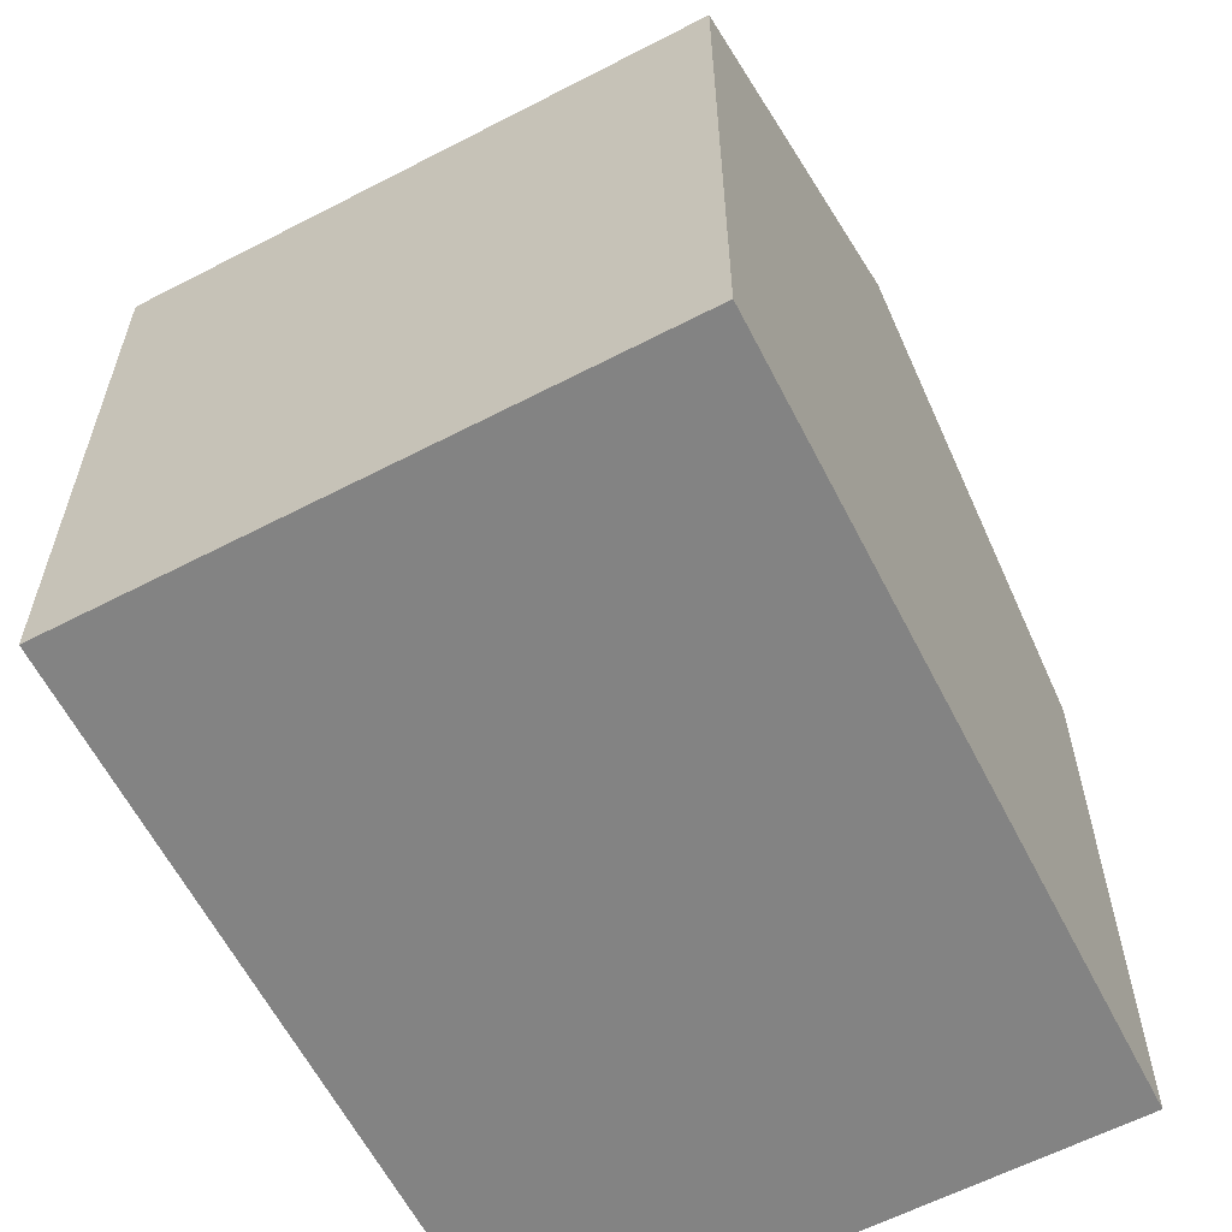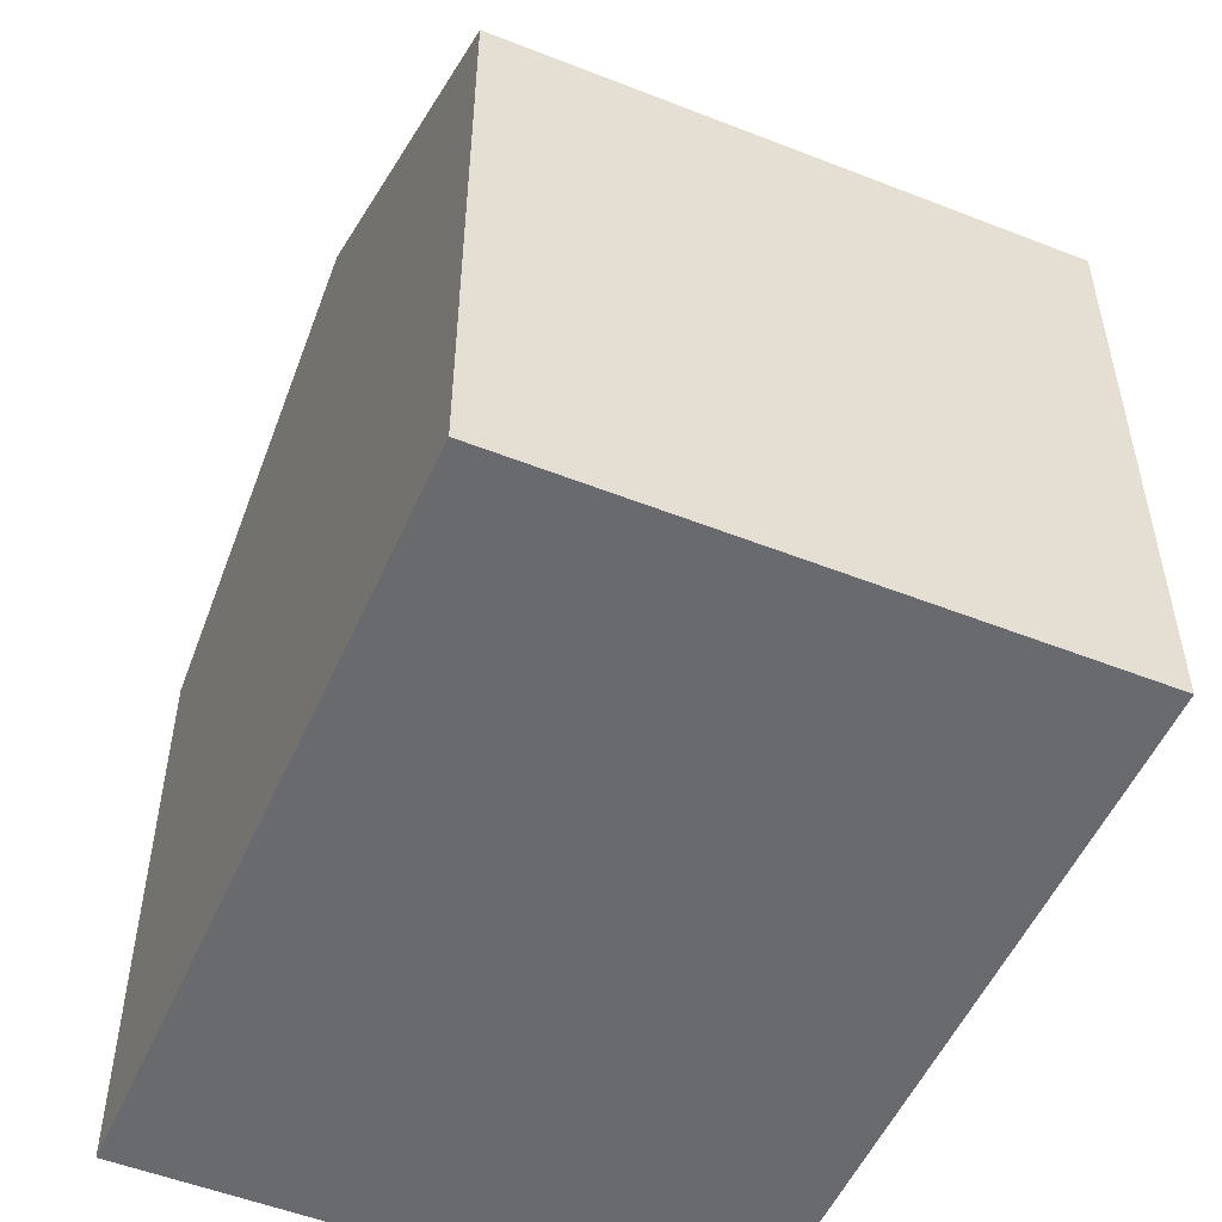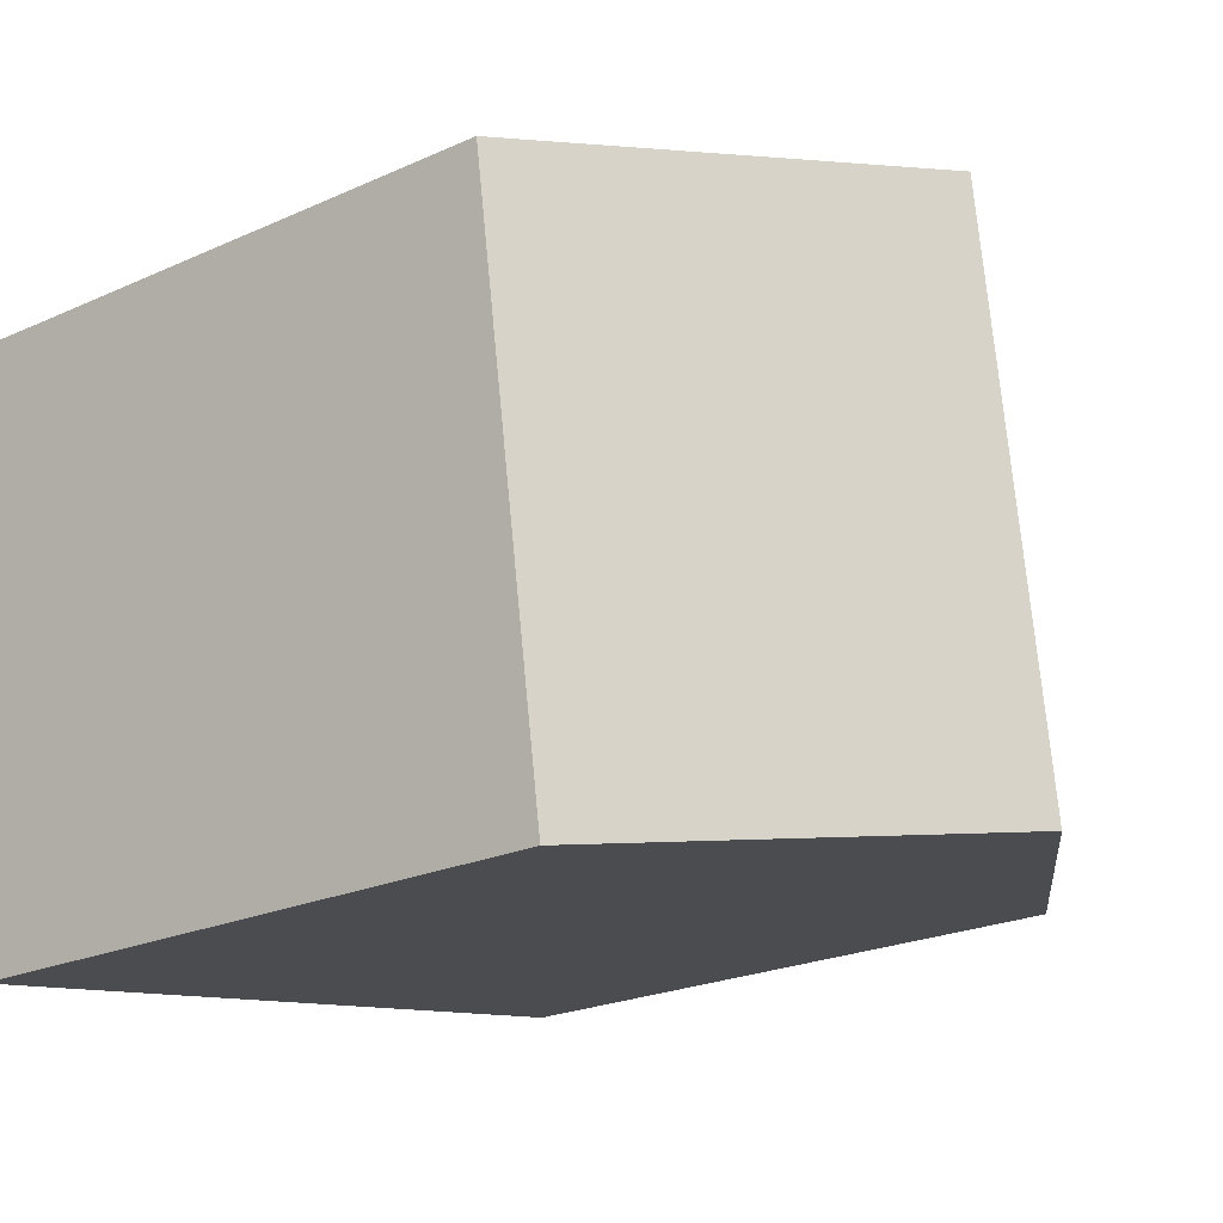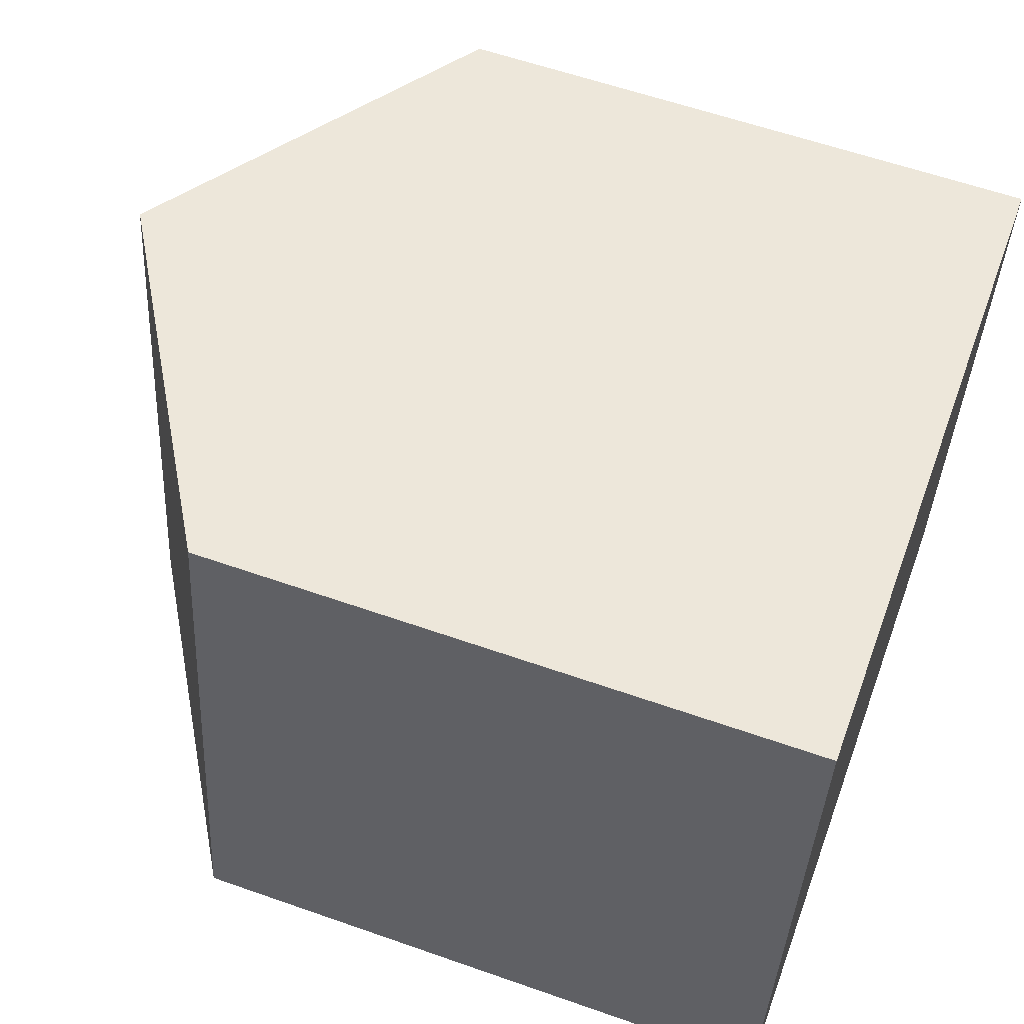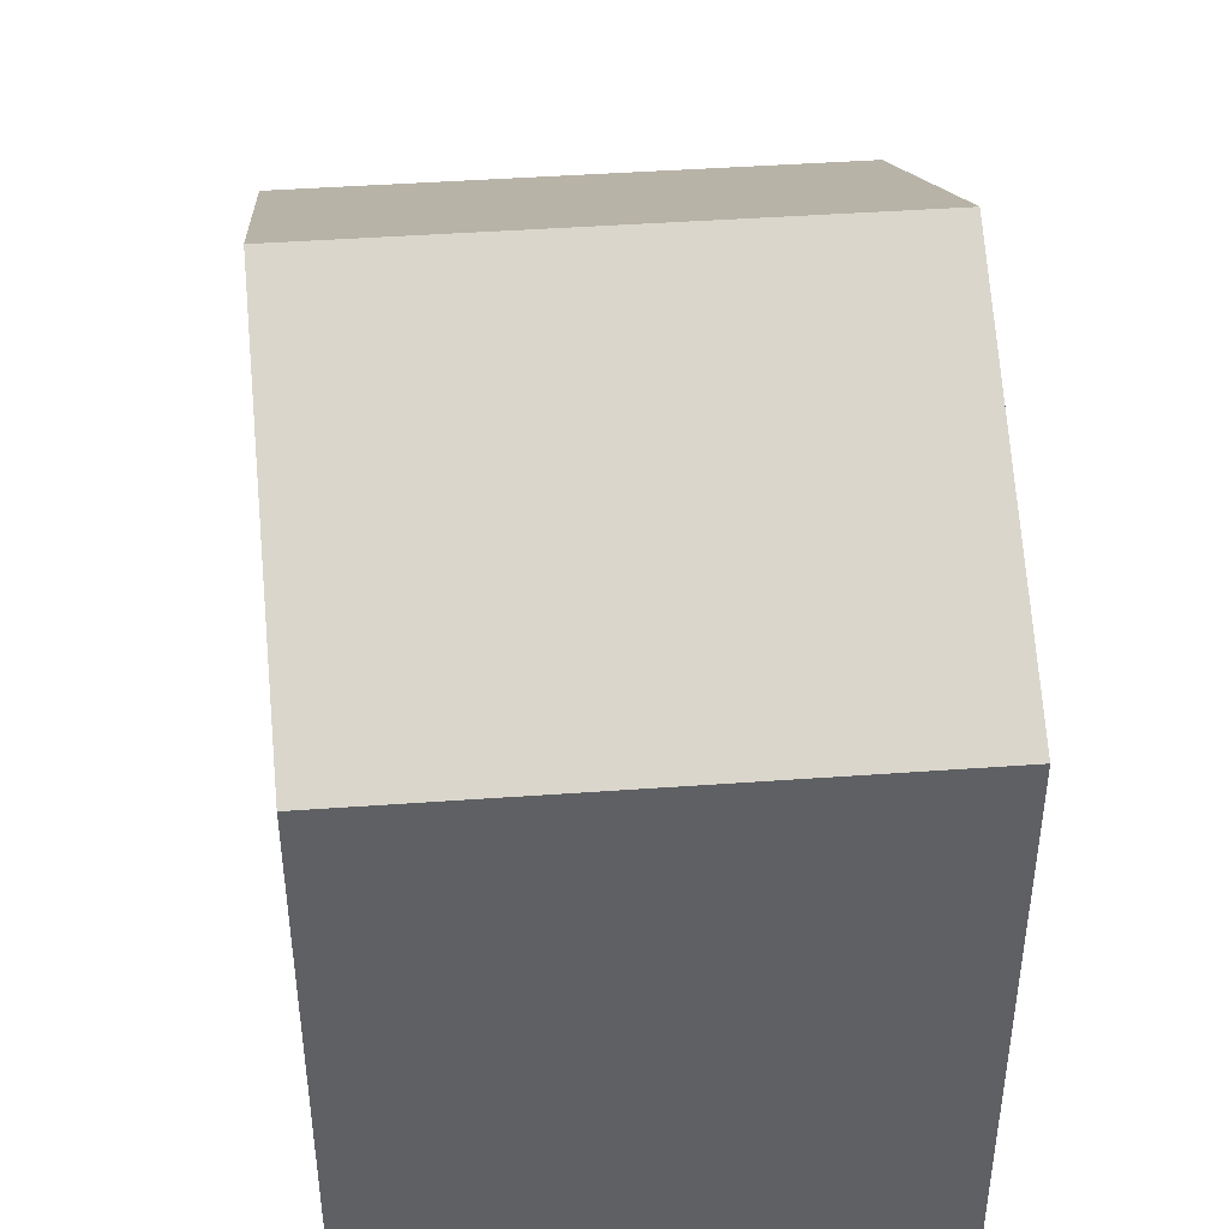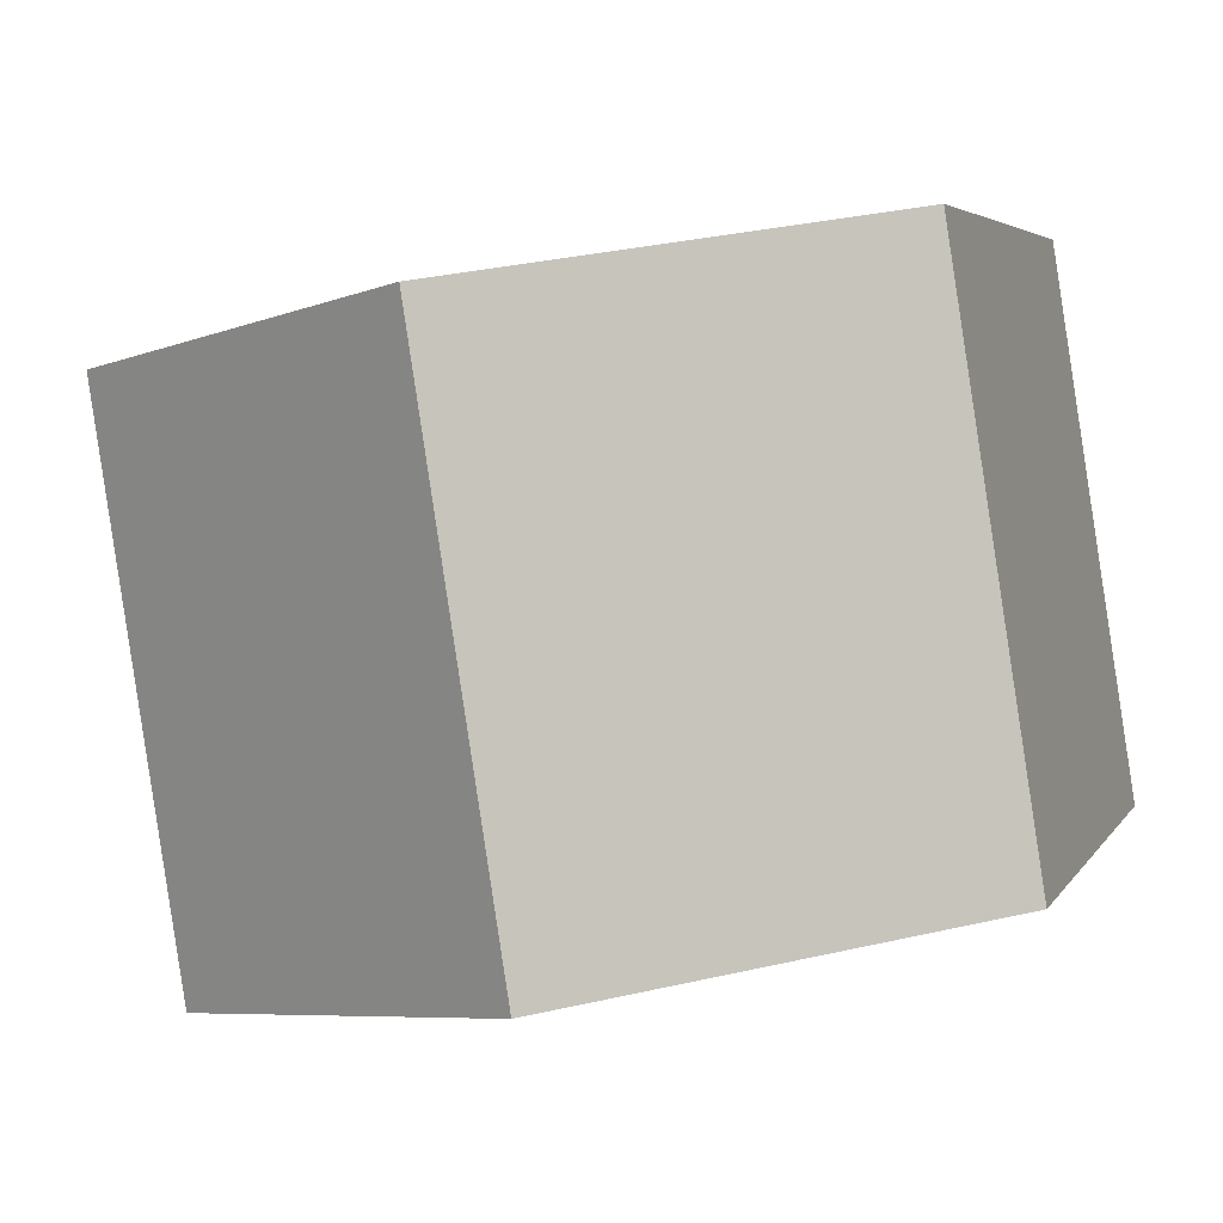
<metadata>
{"format":"obj","ext":"obj","renderer":"f3d","projection":"perspective","resolution":1024,"background":"white","views":[{"elev":-61.0,"azim":-53.2,"up":"+Y"},{"elev":-53.0,"azim":-103.9,"up":"+Y"},{"elev":-22.9,"azim":127.6,"up":"+Z"},{"elev":59.3,"azim":-70.1,"up":"+Z"},{"elev":43.9,"azim":94.1,"up":"+Y"},{"elev":4.4,"azim":-163.4,"up":"+Z"}]}
</metadata>
<code>
v  4.628 10.24 -0.803
v  10.34 7.456 5.311
v  9.256 7.456 -1.605
v  5.714 10.24 6.113
v  0 7.456 4.565e-16
v  1.085 7.455 6.916
v  1.085 -4.235e-16 6.916
v  10.34 -3.252e-16 5.311
v  5.714 -3.743e-16 6.113
v  9.256 9.828e-17 -1.605
v  0 0 0
v  4.628 4.917e-17 -0.803
g defaultobject
f 1 2 3
f 2 1 4
f 5 4 1
f 4 5 6
f 7 4 6
f 4 7 2
f 2 7 8
f 8 7 9
f 8 3 2
f 3 8 10
f 10 1 3
f 1 10 5
f 5 10 11
f 11 10 12
f 11 6 5
f 6 11 7
f 9 10 8
f 10 9 7
f 10 7 11
f 10 11 12

</code>
